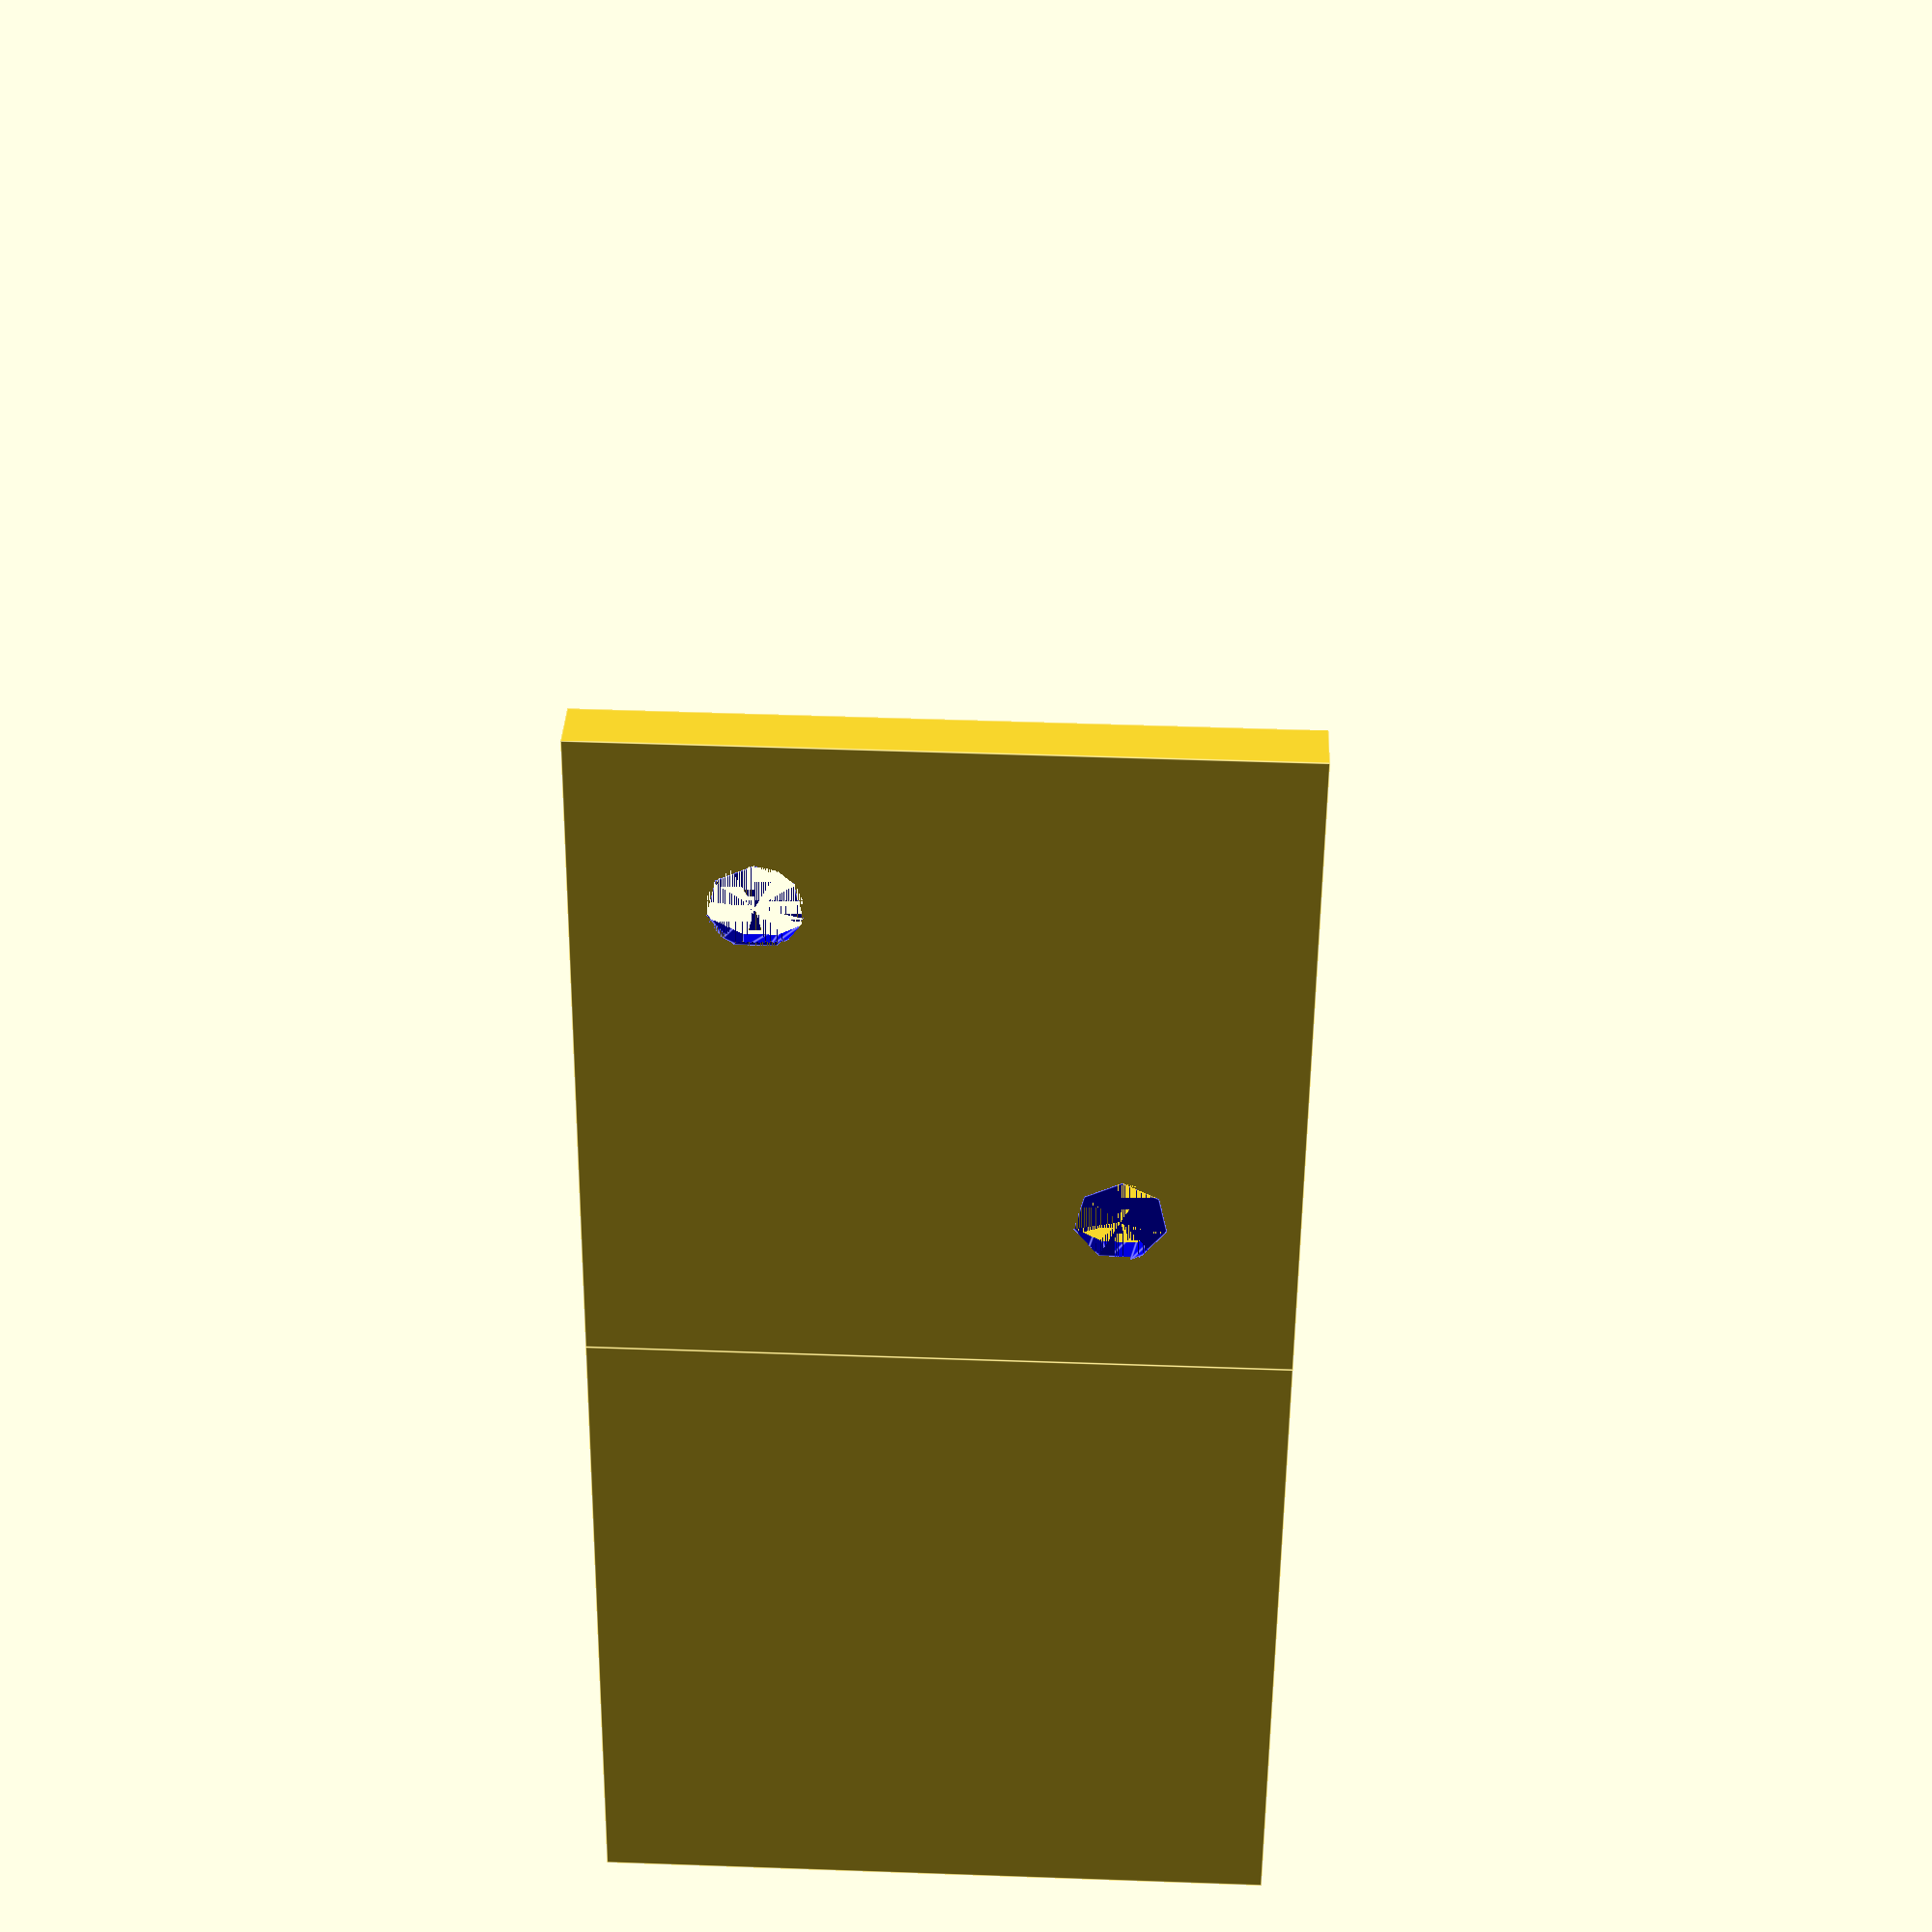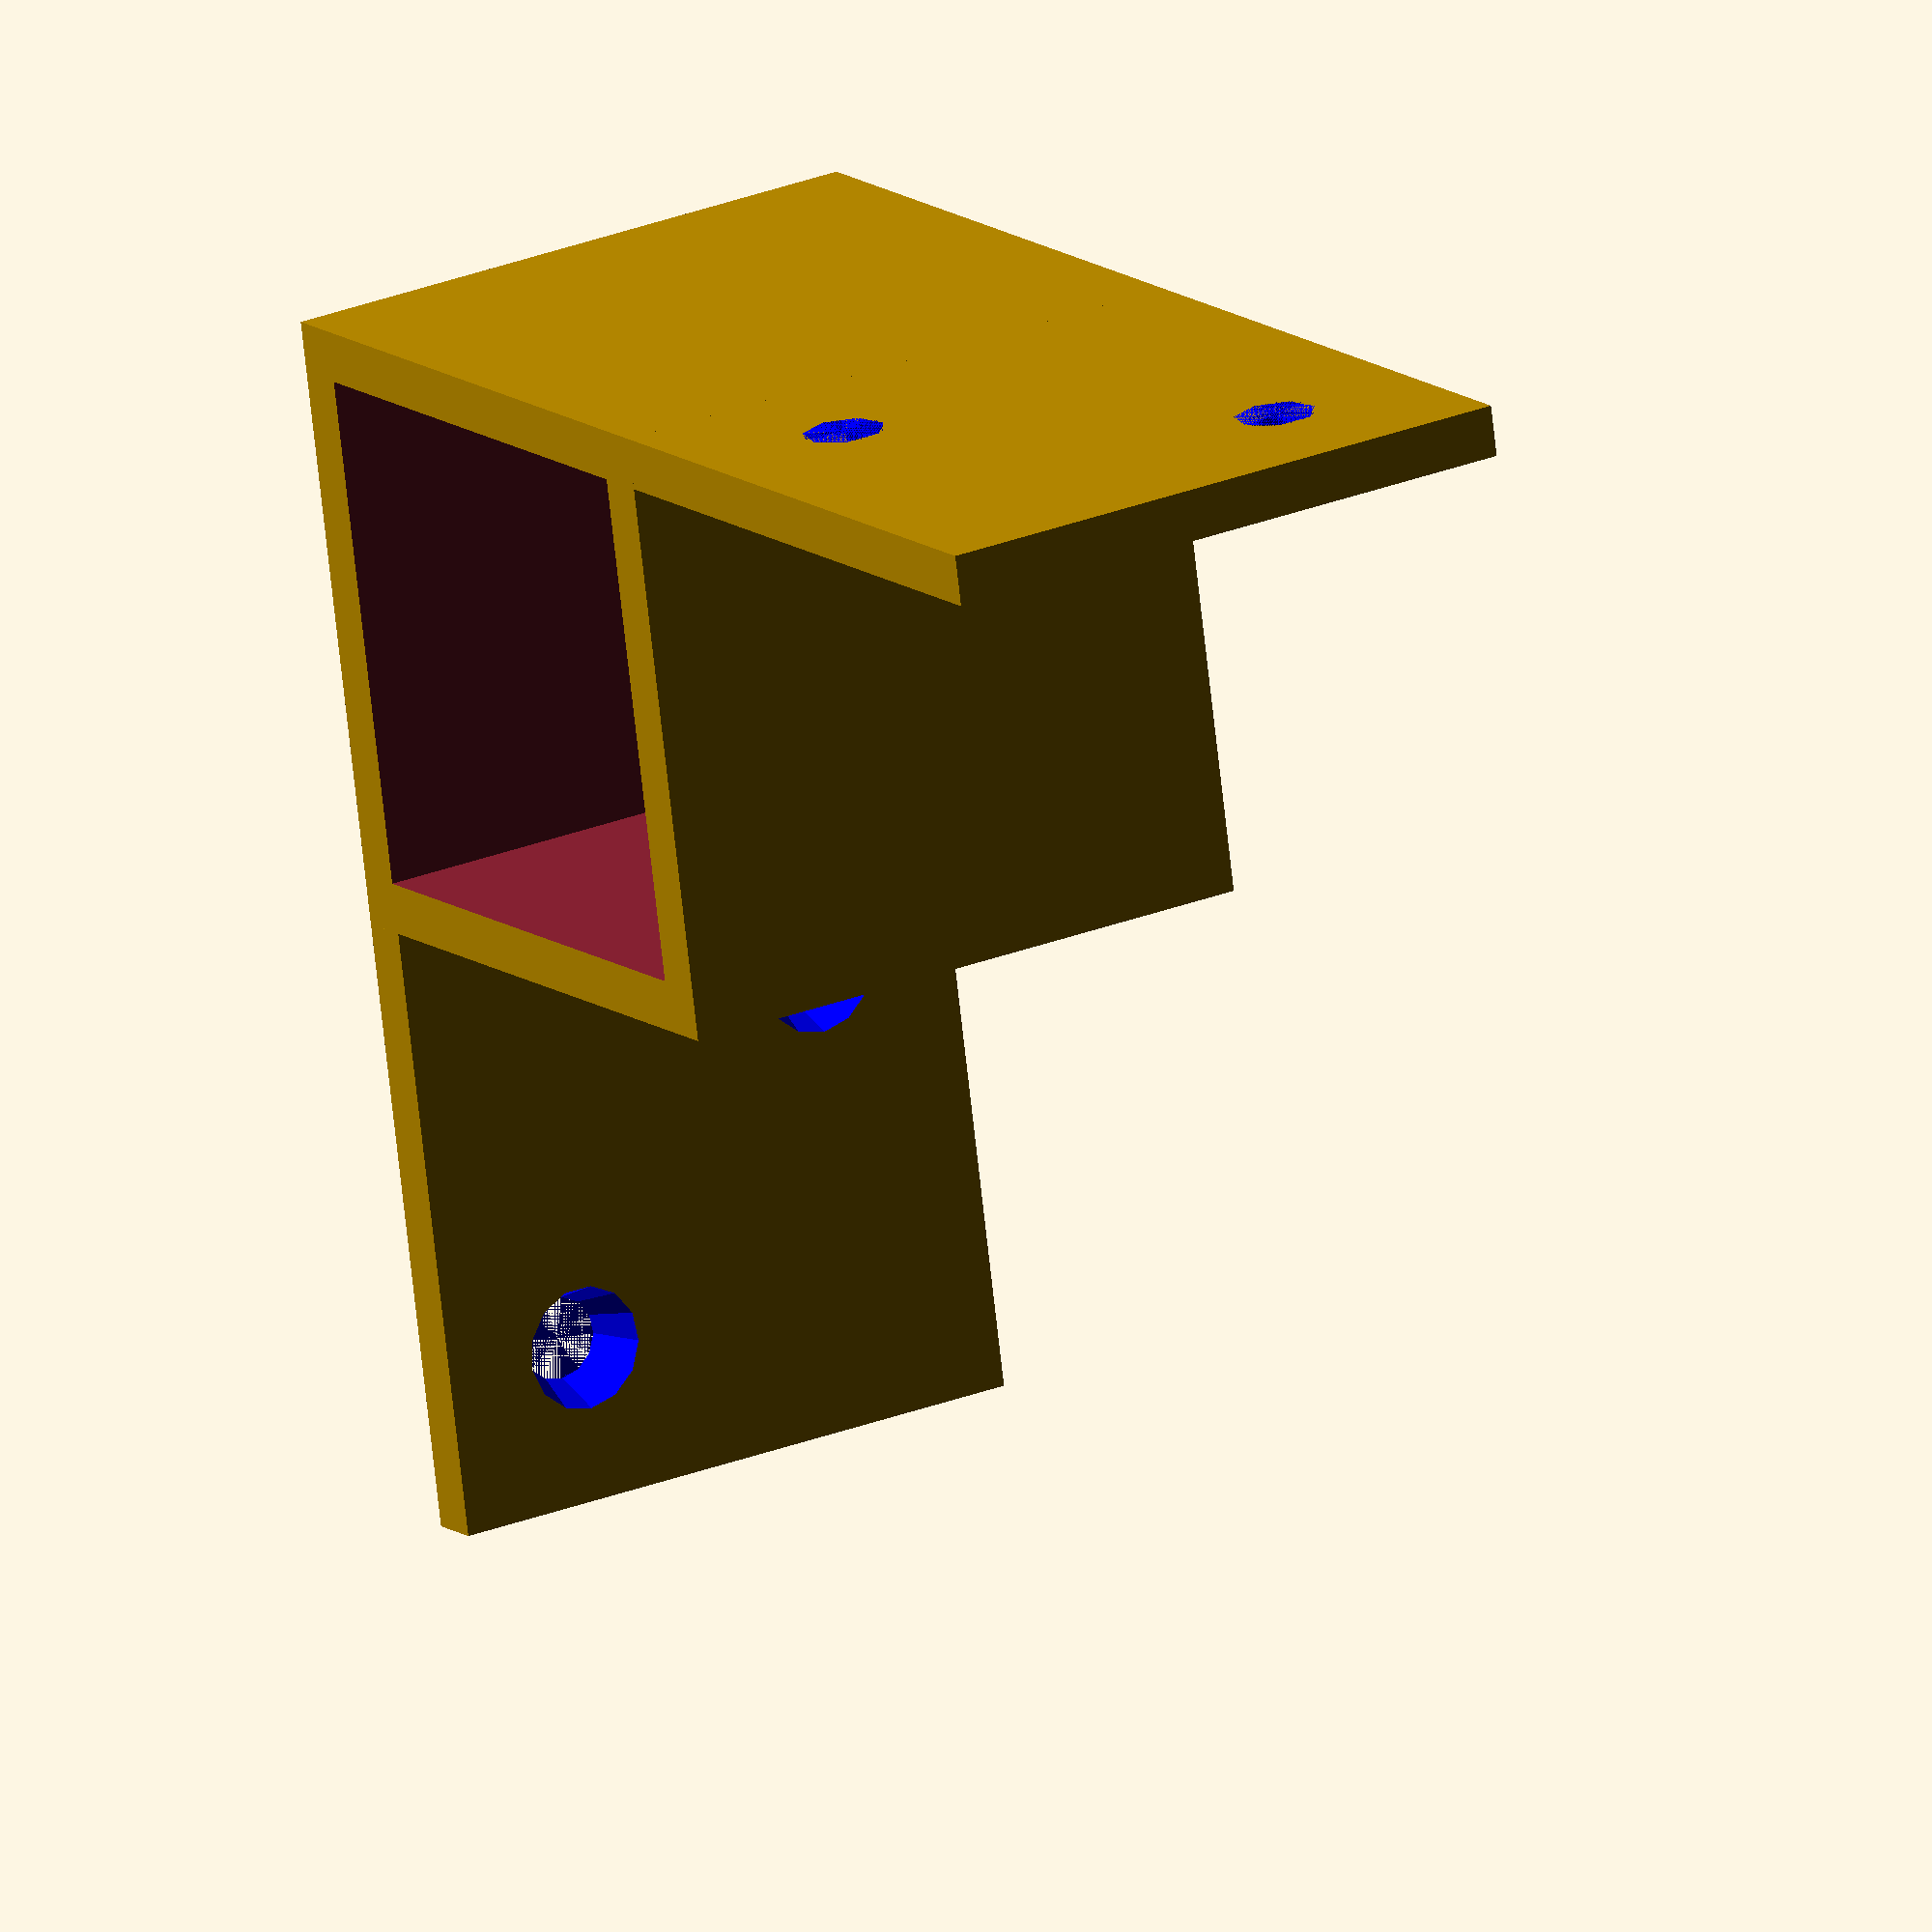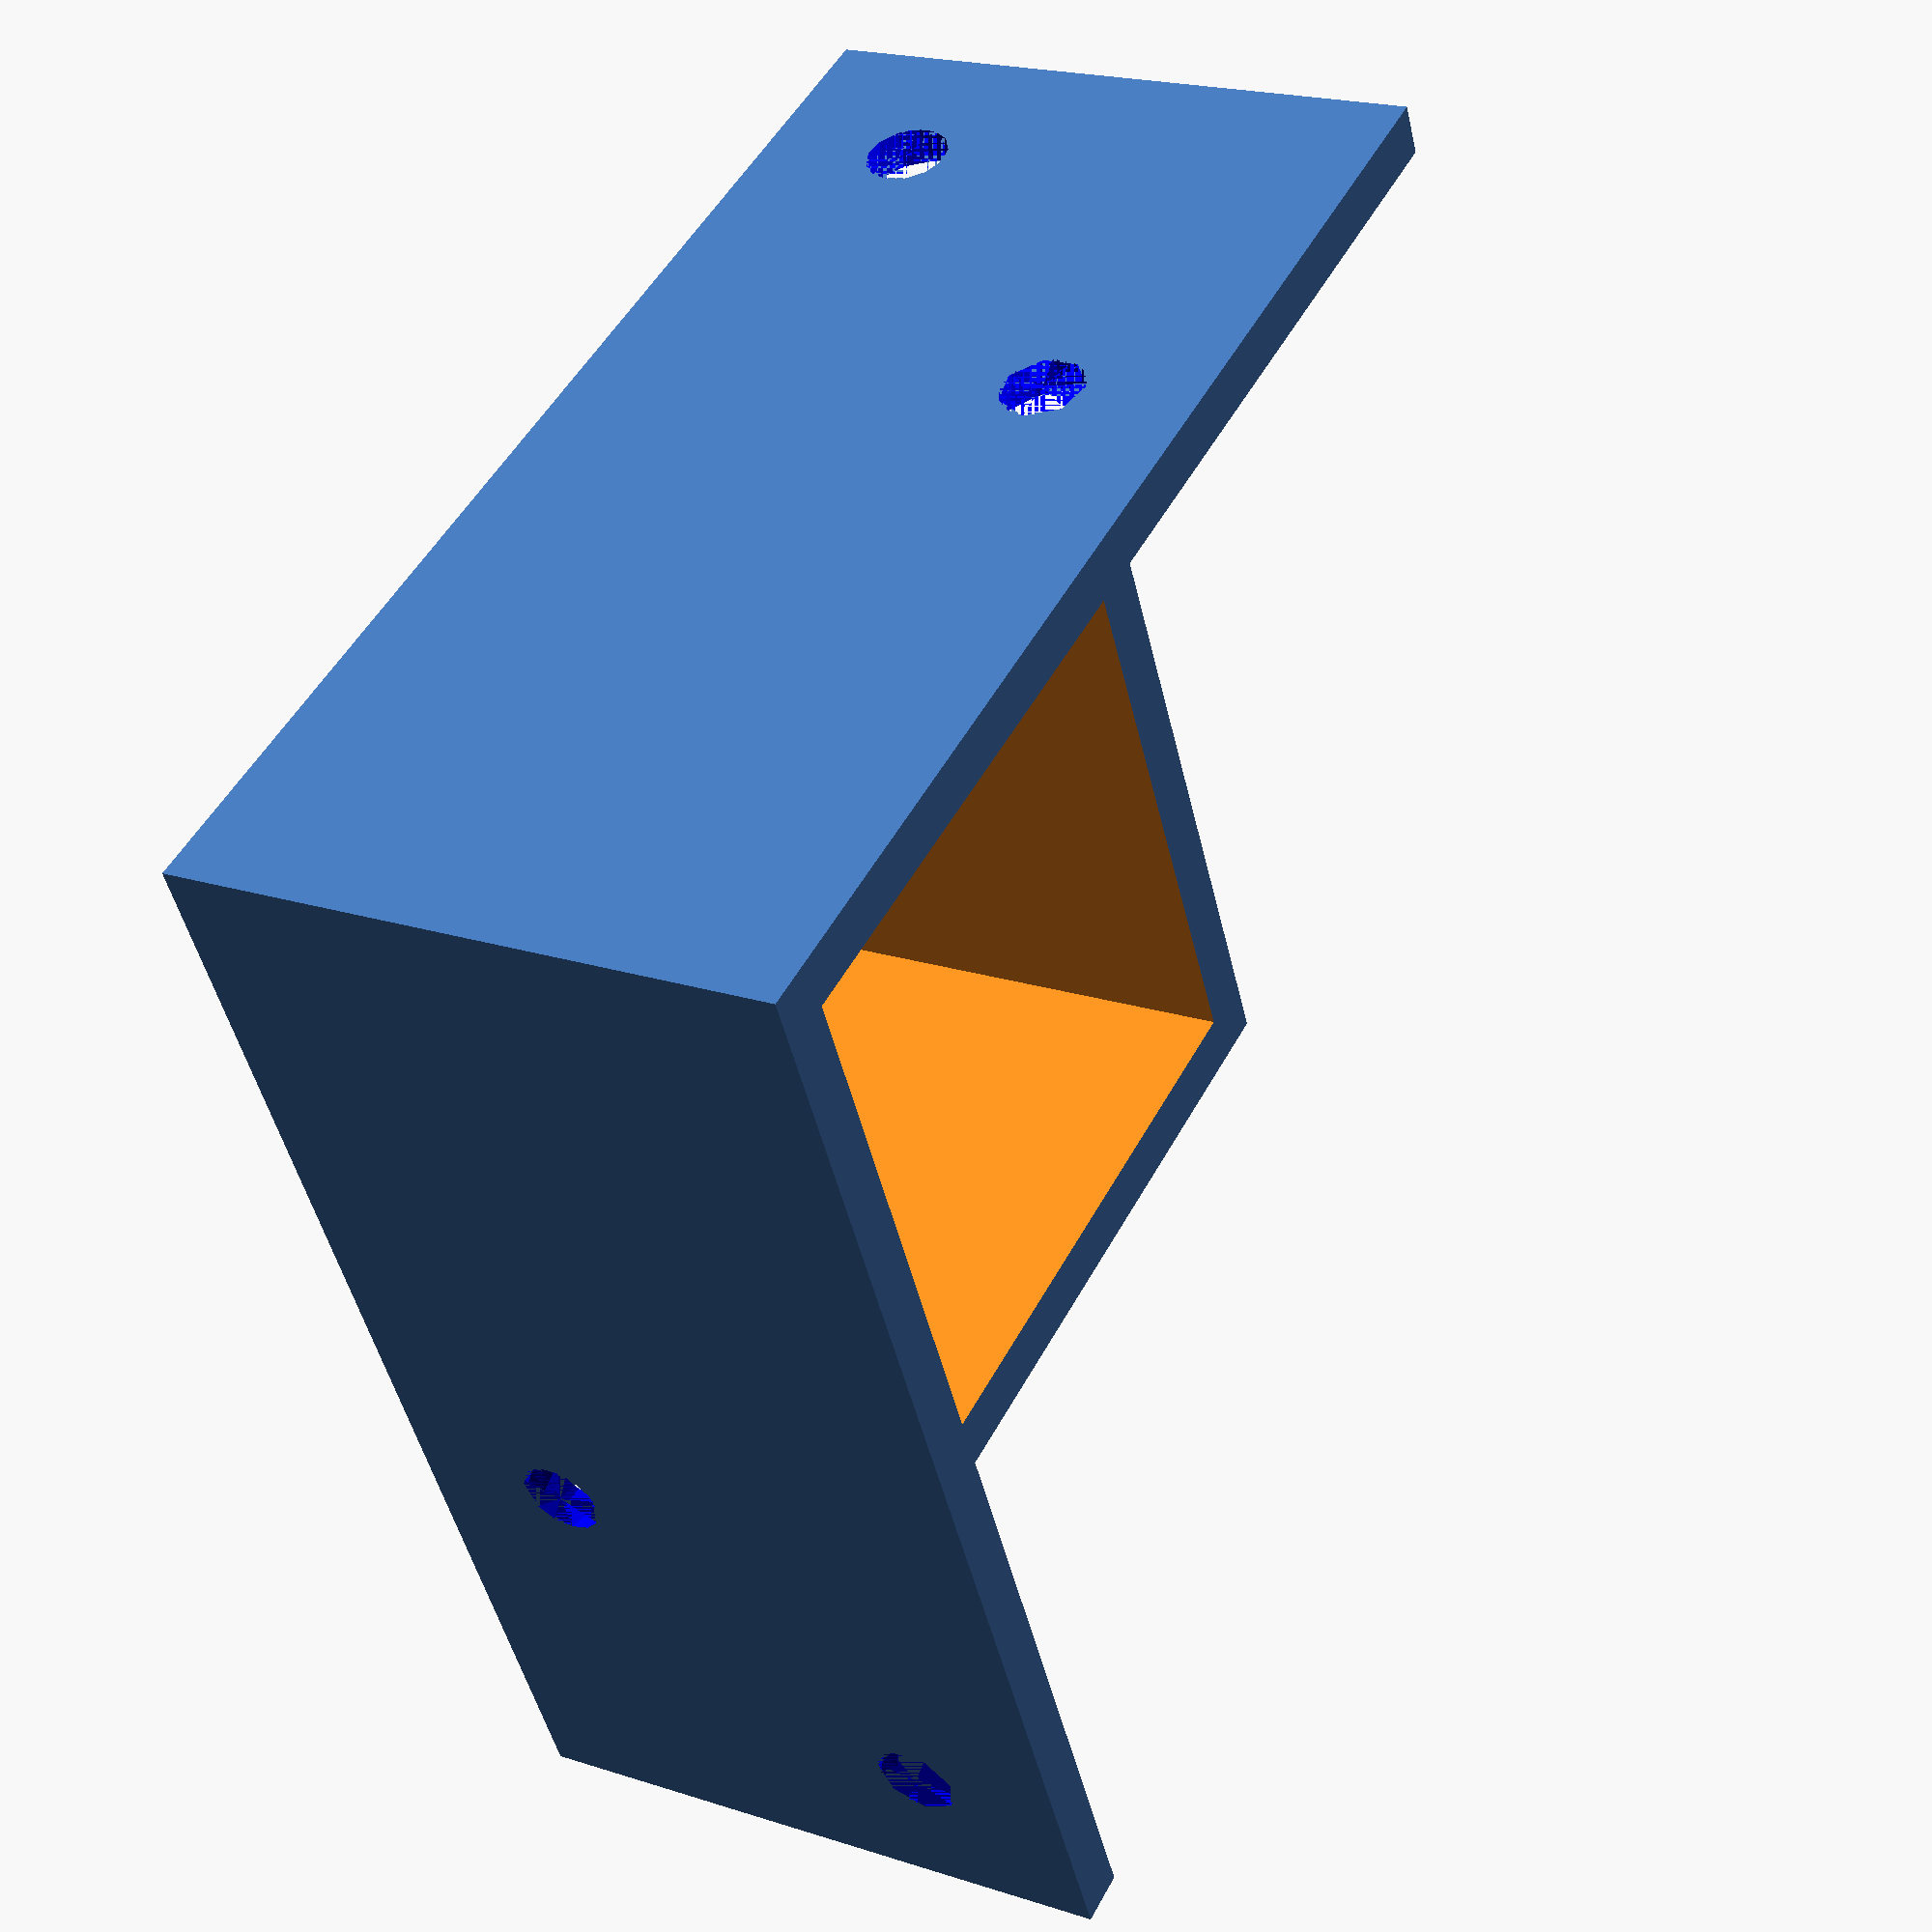
<openscad>
rod = 25.1;

//screw
screw1 = 8; //width of the screw head
screw2 = 4; //width of the screw body
screwhead = 5; //height of the screw head
screwlength = 10; //length of the screw body

module screw() {
    color( [0, 0, 1] ) {
        cylinder( d1 = screw1, d2 = screw2, h = screwhead);
        translate([0, 0, screwhead]) cylinder( d=screw2, h = screwlength);
    }
}

module platform() {
    difference() {
        cube( [1.2*rod, 0.1*rod, 1.2*rod] );
    
        translate([ 0.3*rod, screwhead, 0.3*rod])
            rotate([ 90, 0, 0] )
                screw();
        
        translate([ 0.9*rod, screwhead, 0.9*rod])
            rotate([ 90, 0, 0] )
                screw();
    }

}

module center_mount() {
    difference() {
        cube ( [1.2*rod, 1.2*rod, 1.2*rod] );
        translate([0.1*rod, 0.1*rod, -1])
            cube ( [ rod, rod, 2*rod] );
    }
}


center_mount();

translate([-1.2*rod, 0, 0])
    platform();
translate([1.2*rod, 1.2*rod, 0])
    rotate([0, 0, 90]) platform();

</openscad>
<views>
elev=130.8 azim=164.5 roll=87.7 proj=p view=edges
elev=153.3 azim=347.9 roll=122.0 proj=o view=solid
elev=339.6 azim=154.4 roll=300.4 proj=p view=wireframe
</views>
